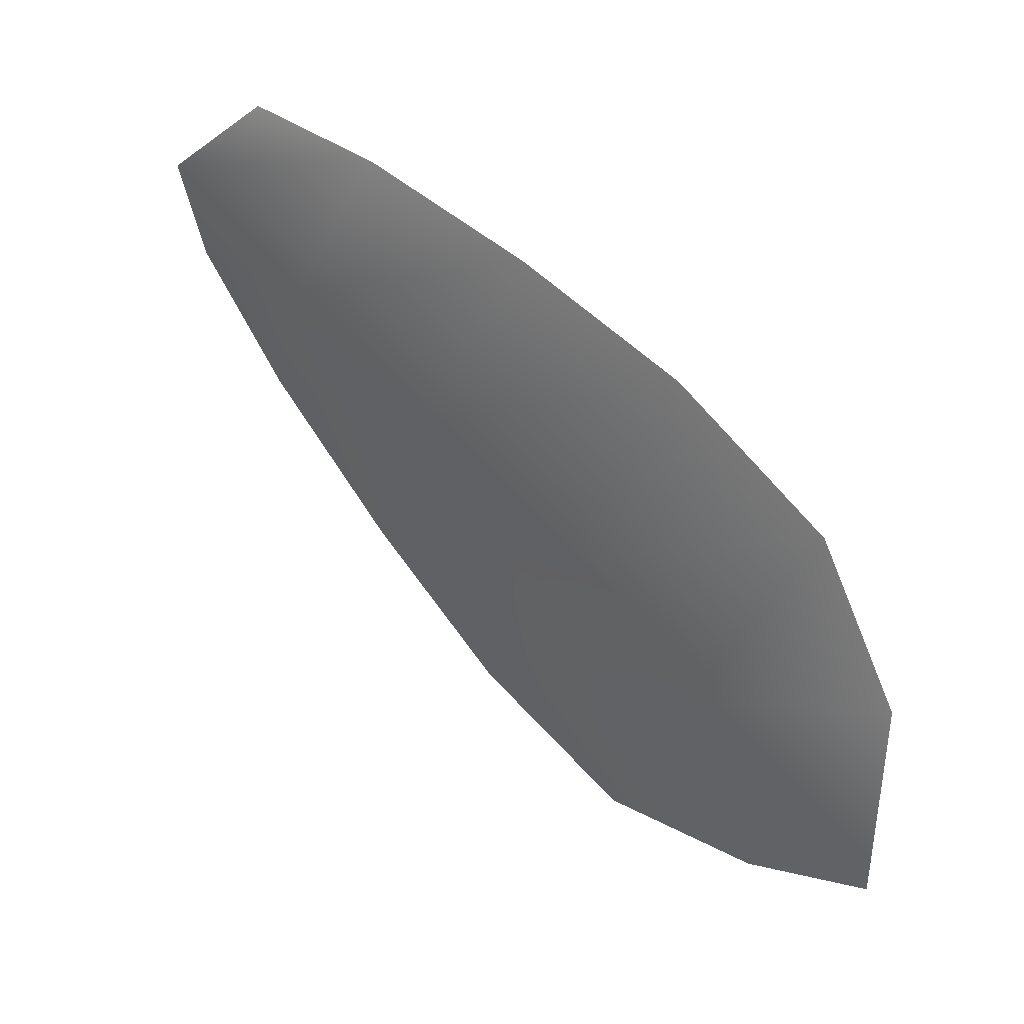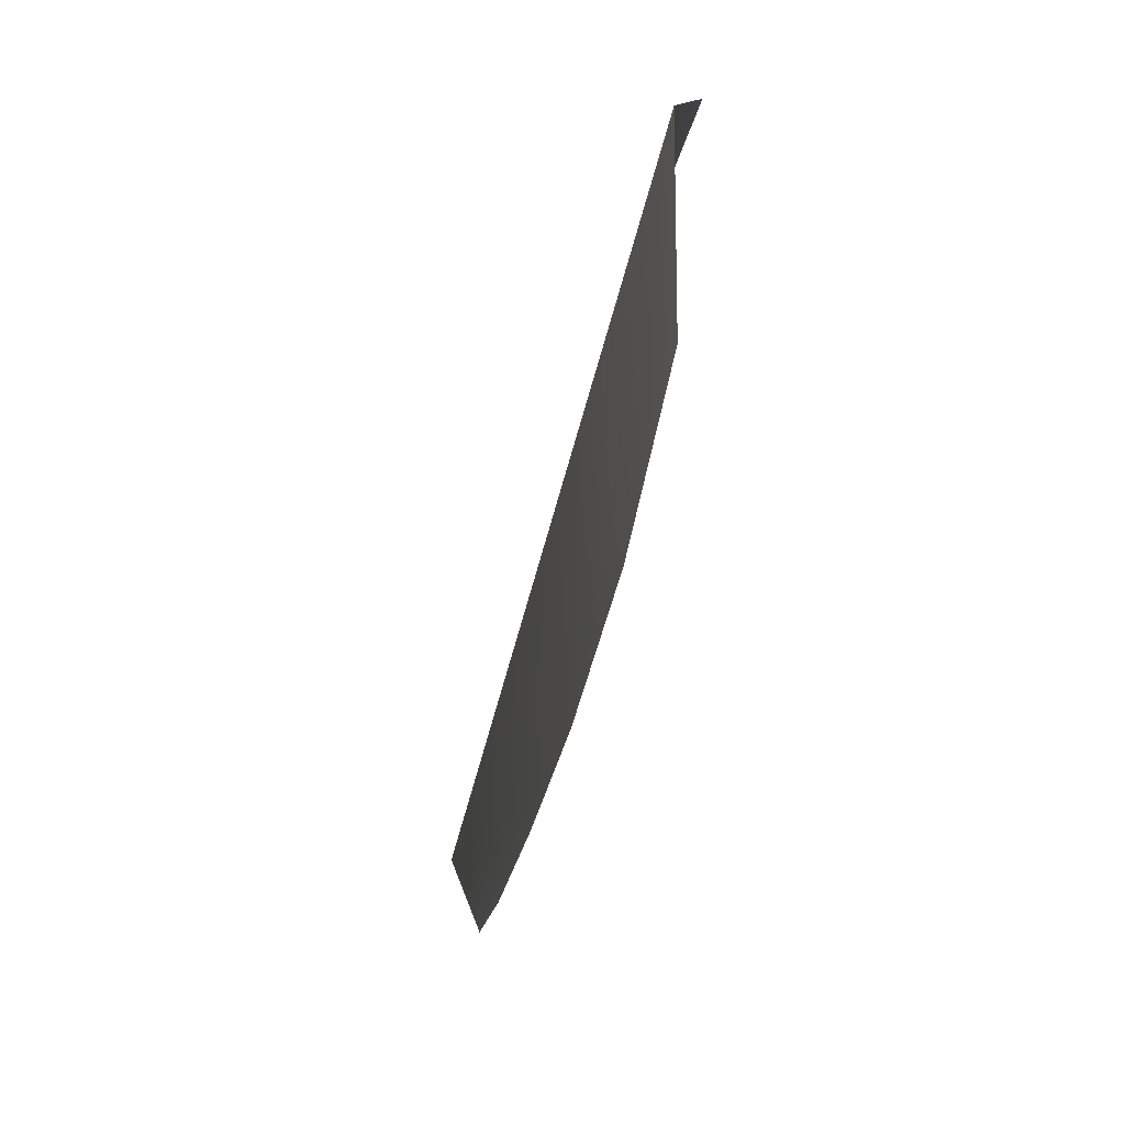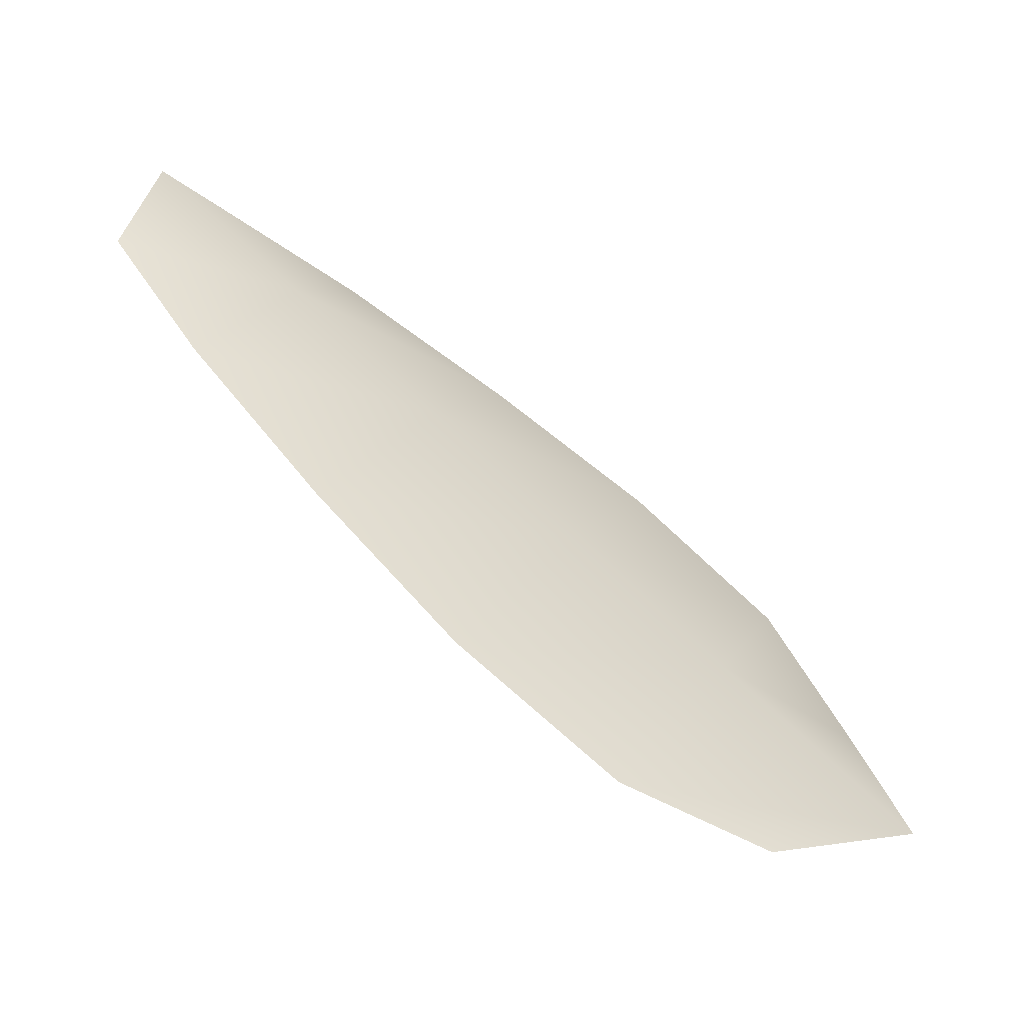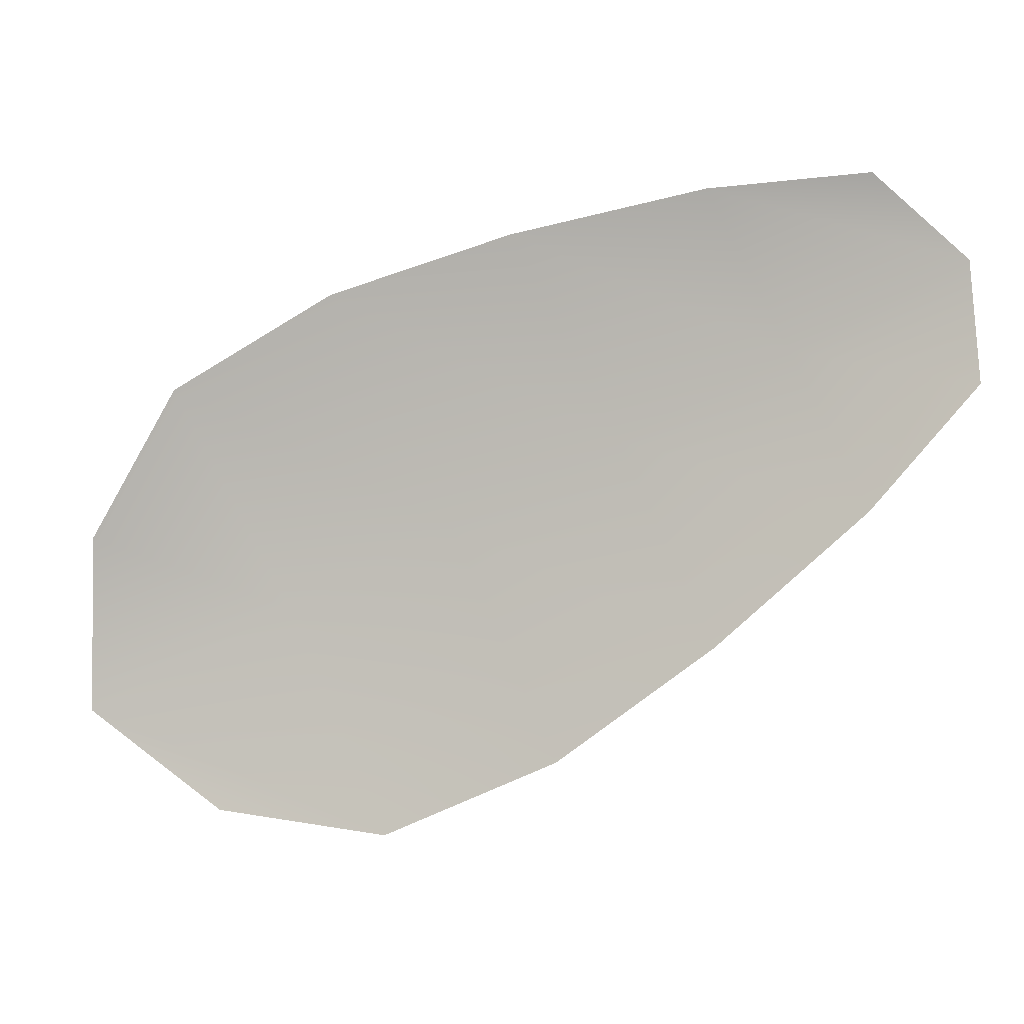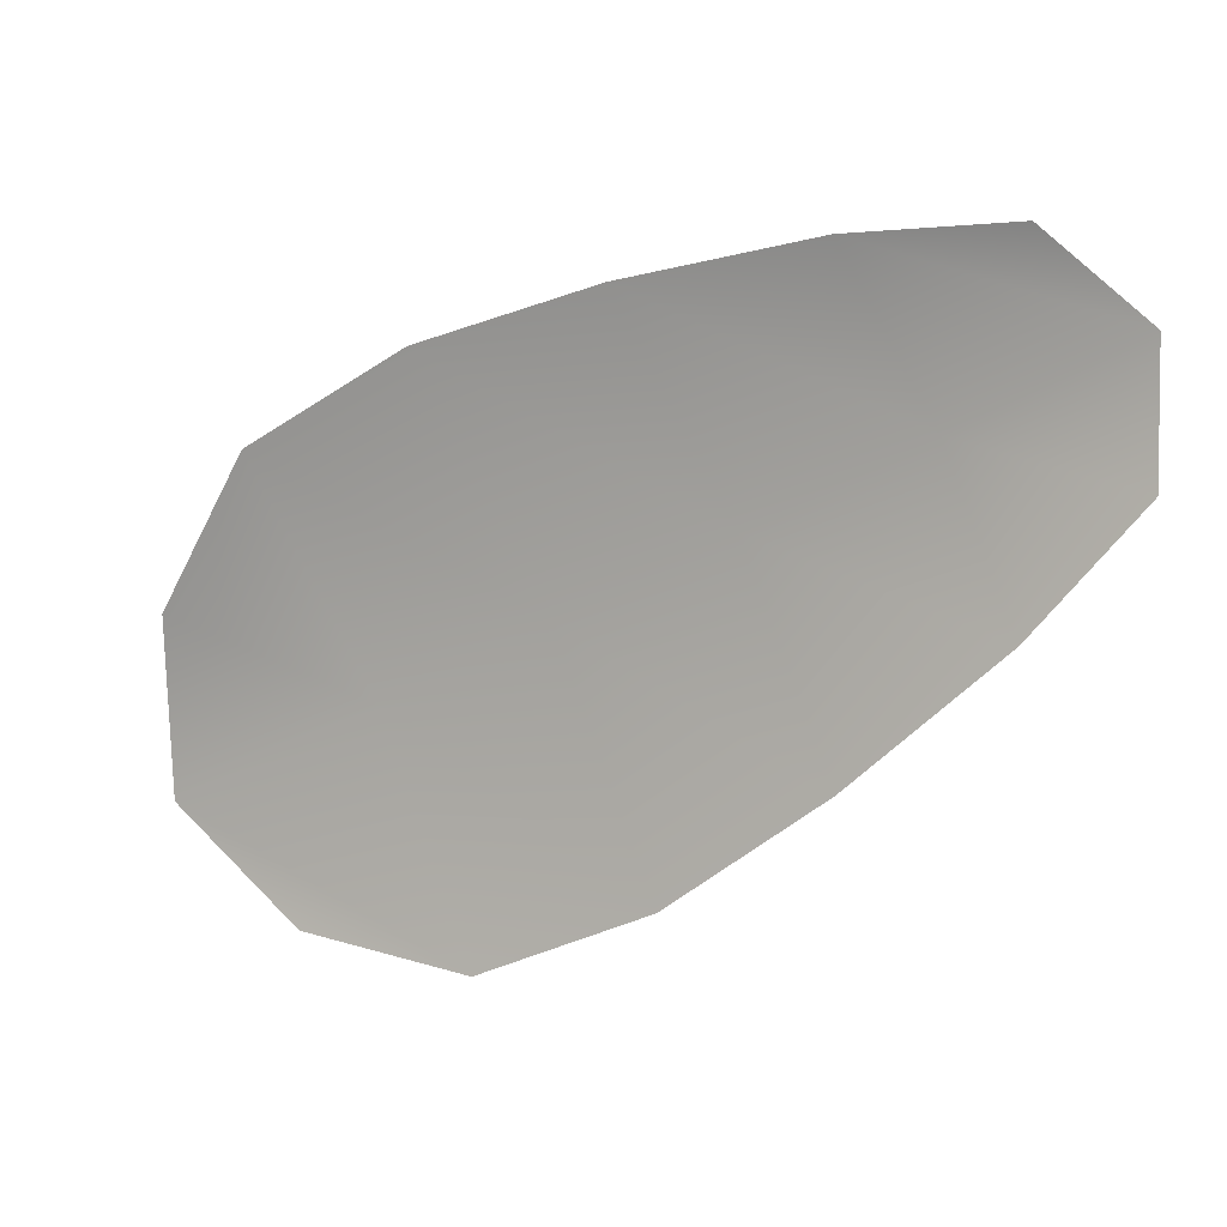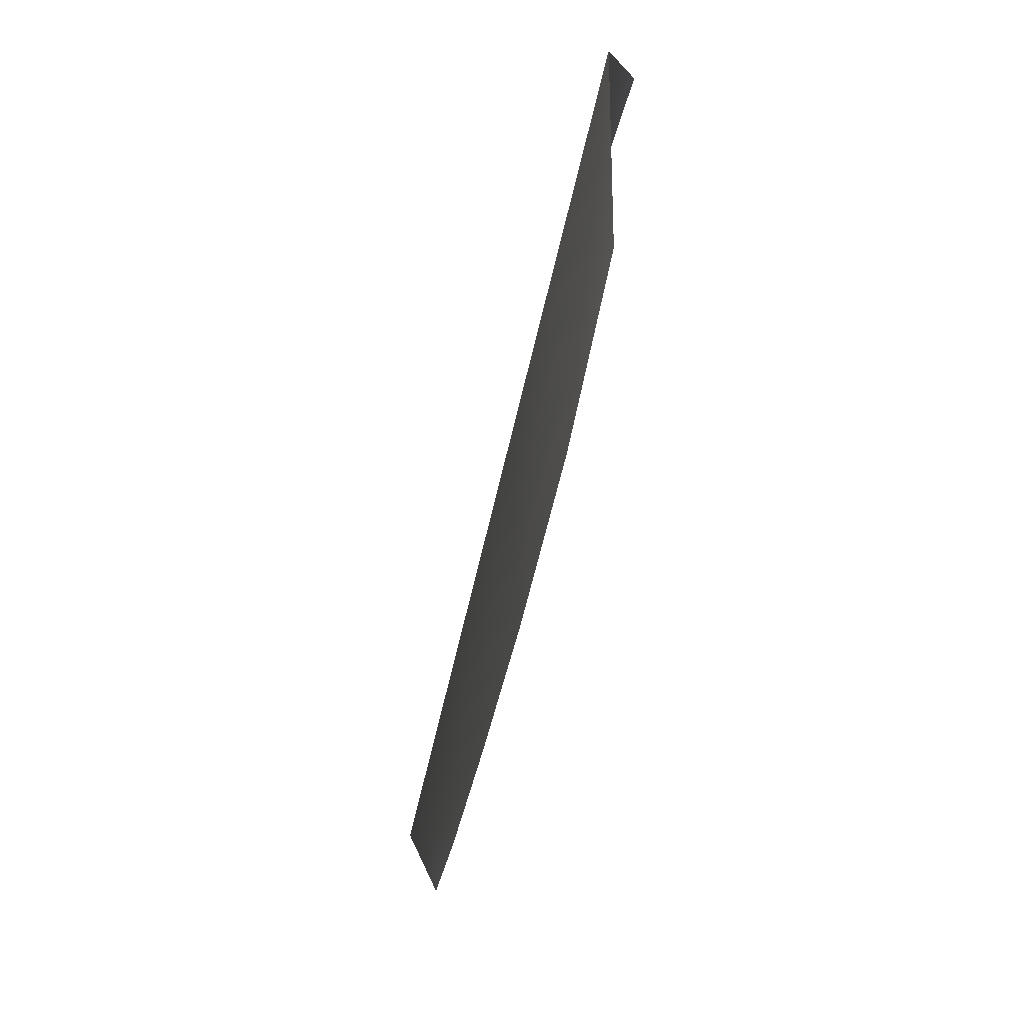
<metadata>
{"format":"obj","ext":"obj","renderer":"f3d","projection":"perspective","resolution":1024,"background":"white","views":[{"elev":35.2,"azim":41.3,"up":"+Y"},{"elev":-69.3,"azim":77.0,"up":"+Y"},{"elev":-59.1,"azim":-33.9,"up":"+Y"},{"elev":0.0,"azim":-167.3,"up":"+Y"},{"elev":8.8,"azim":-154.8,"up":"+Y"},{"elev":-78.0,"azim":77.2,"up":"+Y"}]}
</metadata>
<code>
o feather_flight_tertiary_040
v 0.4677 0.3564 0.07249
v 0.4652 0.3515 0.07249
v 0.487 0.3479 0.07249
v 0.4836 0.3412 0.07249
v 0.4655 0.3544 0.07339
v 0.4874 0.3435 0.07339
v 0.4715 0.3561 0.07249
v 0.4762 0.3552 0.07249
v 0.4808 0.3538 0.07249
v 0.4848 0.3516 0.07249
v 0.4794 0.3407 0.07249
v 0.4751 0.3425 0.07249
v 0.4713 0.3453 0.07249
v 0.4677 0.3485 0.07249
v 0.4696 0.3523 0.07339
v 0.4738 0.3503 0.07339
v 0.4779 0.3482 0.07339
v 0.4821 0.3461 0.07339
f 18 10 3 6
f 11 18 6 4
f 5 1 7 15
f 15 7 8 16
f 16 8 9 17
f 17 9 10 18
f 2 5 15 14
f 14 15 16 13
f 13 16 17 12
f 12 17 18 11

</code>
